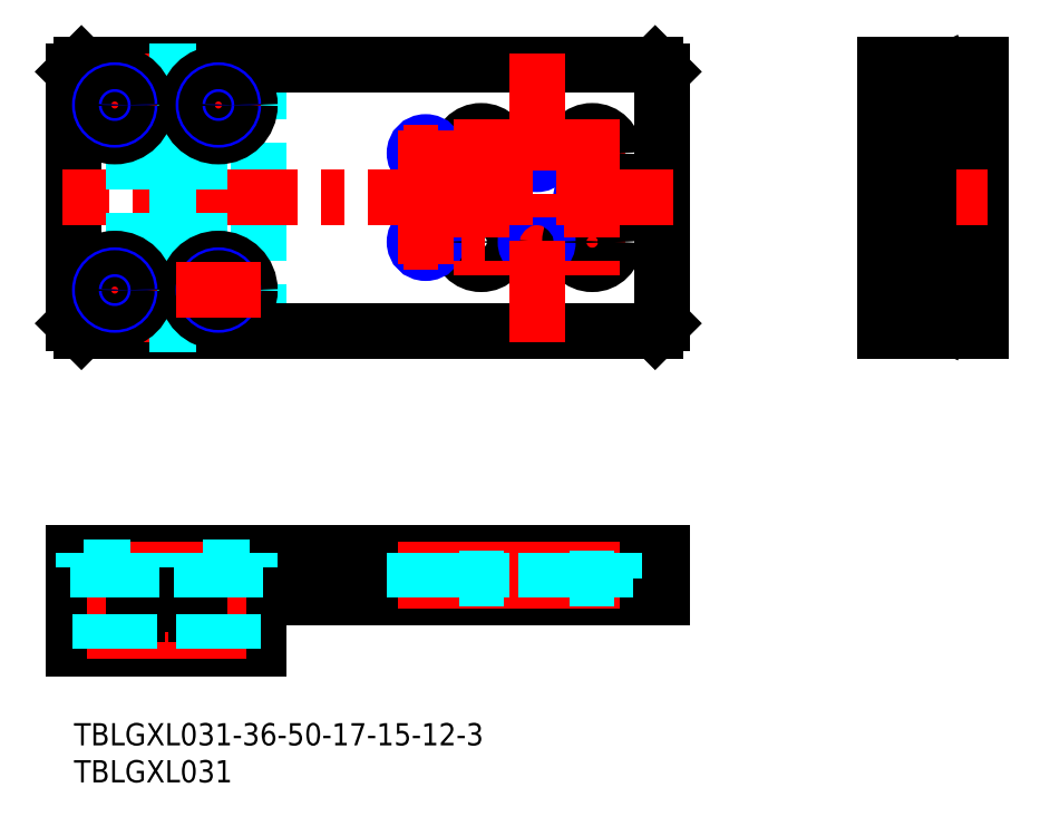
<metadata>
{"format":"dxf","ext":"dxf","renderer":"ezdxf+matplotlib","layout":"modelspace","background":"white","min_lineweight":24,"dpi":150}
</metadata>
<code>
0
SECTION
2
ENTITIES
0
INSERT
8
MSM_CONTINUOUS
2
*U56
10
0
20
0
30
0
0
INSERT
8
MSM_CONTINUOUS
2
*U57
10
0
20
0
30
0
0
LINE
8
MSM_CONTINUOUS
10
1
20
89
30
0
11
2.84e-14
21
88
31
0
0
LINE
8
MSM_DASHED
10
25
20
53
30
0
11
25
21
89
31
0
0
LINE
8
MSM_CONTINUOUS
10
2.84e-14
20
54
30
0
11
1
21
53
31
0
0
LINE
8
MSM_CONTINUOUS
10
2.84e-14
20
88
30
0
11
2.84e-14
21
54
31
0
0
LINE
8
MSM_CONTINUOUS
10
78.5
20
53
30
0
11
79.5
21
54
31
0
0
LINE
8
MSM_CONTINUOUS
10
79.5
20
88
30
0
11
78.5
21
89
31
0
0
LINE
8
MSM_CONTINUOUS
10
1
20
53
30
0
11
78.5
21
53
31
0
0
LINE
8
MSM_CONTINUOUS
10
79.5
20
54
30
0
11
79.5
21
88
31
0
0
LINE
8
MSM_CONTINUOUS
10
25
20
14.75
30
0
11
25
21
10
31
0
0
LINE
8
MSM_CONTINUOUS
10
1
20
89
30
0
11
78.5
21
89
31
0
0
LINE
8
MSM_CONTINUOUS
10
25
20
10
30
0
11
2.84e-14
21
10
31
0
0
LINE
8
MSM_CONTINUOUS
10
25
20
14.75
30
0
11
2.84e-14
21
14.75
31
0
0
LINE
8
MSM_CONTINUOUS
10
2.84e-14
20
14.75
30
0
11
2.84e-14
21
10
31
0
0
LINE
8
MSM_CONTINUOUS
10
2.84e-14
20
17
30
0
11
2.84e-14
21
23
31
0
0
LINE
8
MSM_CONTINUOUS
10
2.84e-14
20
17
30
0
11
8.05
21
17
31
0
0
LINE
8
MSM_CONTINUOUS
10
79.5
20
23
30
0
11
79.5
21
17
31
0
0
LINE
8
MSM_CONTINUOUS
10
2.84e-14
20
23
30
0
11
79.5
21
23
31
0
0
LINE
8
MSM_CONTINUOUS
10
16.95
20
17
30
0
11
79.5
21
17
31
0
0
CIRCLE
8
MSM_CONTINUOUS
10
55
20
77
30
0
40
1.75
0
CIRCLE
8
MSM_CONTINUOUS
10
55
20
77
30
0
40
3
0
CIRCLE
8
MSM_CONTINUOUS
10
47.5
20
77
30
0
40
1.23
0
CIRCLE
8
MSM_NARROW
10
47.5
20
77
30
0
40
1.5
0
LINE
8
MSM_CENTER
10
47.5
20
80
30
0
11
47.5
21
74
31
0
0
LINE
8
MSM_CENTER
10
74.5
20
77
30
0
11
44.5
21
77
31
0
0
CIRCLE
8
MSM_CONTINUOUS
10
70
20
77
30
0
40
1.75
0
CIRCLE
8
MSM_CONTINUOUS
10
70
20
77
30
0
40
3
0
CIRCLE
8
MSM_CONTINUOUS
10
62.5
20
77
30
0
40
1.23
0
CIRCLE
8
MSM_NARROW
10
62.5
20
77
30
0
40
1.5
0
CIRCLE
8
MSM_CONTINUOUS
10
55
20
65
30
0
40
1.75
0
CIRCLE
8
MSM_CONTINUOUS
10
55
20
65
30
0
40
3
0
CIRCLE
8
MSM_CONTINUOUS
10
47.5
20
65
30
0
40
1.23
0
CIRCLE
8
MSM_NARROW
10
47.5
20
65
30
0
40
1.5
0
LINE
8
MSM_CENTER
10
74.5
20
65
30
0
11
44.5
21
65
31
0
0
LINE
8
MSM_CENTER
10
47.5
20
68
30
0
11
47.5
21
62
31
0
0
CIRCLE
8
MSM_CONTINUOUS
10
70
20
65
30
0
40
1.75
0
CIRCLE
8
MSM_CONTINUOUS
10
70
20
65
30
0
40
3
0
CIRCLE
8
MSM_CONTINUOUS
10
62.5
20
65
30
0
40
1.23
0
CIRCLE
8
MSM_NARROW
10
62.5
20
65
30
0
40
1.5
0
CIRCLE
8
MSM_CONTINUOUS
10
55
20
71
30
0
40
1.23
0
CIRCLE
8
MSM_NARROW
10
55
20
71
30
0
40
1.5
0
CIRCLE
8
MSM_CONTINUOUS
10
70
20
71
30
0
40
1.23
0
CIRCLE
8
MSM_NARROW
10
70
20
71
30
0
40
1.5
0
LINE
8
MSM_CENTER
10
55
20
81.5
30
0
11
55
21
60.5
31
0
0
LINE
8
MSM_CENTER
10
70
20
81.5
30
0
11
70
21
60.5
31
0
0
LINE
8
MSM_CENTER
10
81
20
71
30
0
11
-1.5
21
71
31
0
0
LINE
8
MSM_CENTER
10
12.5
20
24.5
30
0
11
12.5
21
8.5
31
0
0
LINE
8
MSM_CENTER
10
12.5
20
90.5
30
0
11
12.5
21
51.5
31
0
0
LINE
8
MSM_DASHED
10
58
20
23
30
0
11
58
21
19.5
31
0
0
LINE
8
MSM_DASHED
10
52
20
23
30
0
11
52
21
19.5
31
0
0
LINE
8
MSM_CENTER
10
55
20
24.5
30
0
11
55
21
15.5
31
0
0
LINE
8
MSM_DASHED
10
46.27
20
17
30
0
11
46.27
21
23
31
0
0
LINE
8
MSM_DASHED
10
56.75
20
17
30
0
11
56.75
21
19.5
31
0
0
LINE
8
MSM_DASHED
10
49
20
17
30
0
11
49
21
23
31
0
0
LINE
8
MSM_DASHED
10
53.25
20
17
30
0
11
53.25
21
19.5
31
0
0
LINE
8
MSM_DASHED
10
52
20
19.5
30
0
11
58
21
19.5
31
0
0
LINE
8
MSM_CENTER
10
47.5
20
24.5
30
0
11
47.5
21
15.5
31
0
0
LINE
8
MSM_DASHED
10
48.73
20
17
30
0
11
48.73
21
23
31
0
0
LINE
8
MSM_DASHED
10
46
20
17
30
0
11
46
21
23
31
0
0
LINE
8
MSM_DASHED
10
67
20
23
30
0
11
67
21
19.5
31
0
0
LINE
8
MSM_CENTER
10
70
20
24.5
30
0
11
70
21
15.5
31
0
0
LINE
8
MSM_DASHED
10
61.27
20
17
30
0
11
61.27
21
23
31
0
0
LINE
8
MSM_DASHED
10
61
20
17
30
0
11
61
21
23
31
0
0
LINE
8
MSM_DASHED
10
68.25
20
17
30
0
11
68.25
21
19.5
31
0
0
LINE
8
MSM_DASHED
10
67
20
19.5
30
0
11
73
21
19.5
31
0
0
LINE
8
MSM_DASHED
10
64
20
17
30
0
11
64
21
23
31
0
0
LINE
8
MSM_DASHED
10
73
20
23
30
0
11
73
21
19.5
31
0
0
LINE
8
MSM_CENTER
10
62.5
20
24.5
30
0
11
62.5
21
15.5
31
0
0
LINE
8
MSM_DASHED
10
71.75
20
17
30
0
11
71.75
21
19.5
31
0
0
LINE
8
MSM_DASHED
10
63.73
20
17
30
0
11
63.73
21
23
31
0
0
LINE
8
MSM_CONTINUOUS
10
122.5
20
53
30
0
11
122.5
21
89
31
0
0
LINE
8
MSM_CONTINUOUS
10
117.8
20
89
30
0
11
122.5
21
89
31
0
0
LINE
8
MSM_CONTINUOUS
10
117.8
20
53
30
0
11
122.5
21
53
31
0
0
LINE
8
MSM_CONTINUOUS
10
116.5
20
59.78
30
0
11
116.5
21
61.9
31
0
0
LINE
8
MSM_CONTINUOUS
10
116.5
20
54.7
30
0
11
116.5
21
56.82
31
0
0
ARC
8
MSM_CONTINUOUS
10
116.8
20
54.7
30
0
40
0.3
50
180
51
245
0
ARC
8
MSM_CONTINUOUS
10
117.5
20
53.73
30
0
40
0.3
50
0
51
65
0
LINE
8
MSM_CONTINUOUS
10
116.7
20
54.42
30
0
11
117.6
21
54
31
0
0
ARC
8
MSM_CONTINUOUS
10
117.5
20
57.79
30
0
40
0.3
50
295
51
0
0
ARC
8
MSM_CONTINUOUS
10
116.8
20
56.82
30
0
40
0.3
50
115
51
180
0
LINE
8
MSM_CONTINUOUS
10
116.7
20
57.1
30
0
11
117.6
21
57.52
31
0
0
ARC
8
MSM_CONTINUOUS
10
116.8
20
59.78
30
0
40
0.3
50
180
51
245
0
ARC
8
MSM_CONTINUOUS
10
117.5
20
58.81
30
0
40
0.3
50
0
51
65
0
LINE
8
MSM_CONTINUOUS
10
116.7
20
59.5
30
0
11
117.6
21
59.08
31
0
0
ARC
8
MSM_CONTINUOUS
10
117.5
20
84.21
30
0
40
0.3
50
0
51
65
0
ARC
8
MSM_CONTINUOUS
10
117.5
20
73.03
30
0
40
0.3
50
295
51
0
0
ARC
8
MSM_CONTINUOUS
10
116.8
20
66.98
30
0
40
0.3
50
115
51
180
0
ARC
8
MSM_CONTINUOUS
10
117.5
20
63.89
30
0
40
0.3
50
0
51
65
0
ARC
8
MSM_CONTINUOUS
10
117.5
20
62.87
30
0
40
0.3
50
295
51
0
0
ARC
8
MSM_CONTINUOUS
10
116.8
20
61.9
30
0
40
0.3
50
115
51
180
0
LINE
8
MSM_CONTINUOUS
10
116.7
20
62.18
30
0
11
117.6
21
62.6
31
0
0
ARC
8
MSM_CONTINUOUS
10
116.8
20
64.86
30
0
40
0.3
50
180
51
245
0
LINE
8
MSM_CONTINUOUS
10
116.5
20
64.86
30
0
11
116.5
21
66.98
31
0
0
LINE
8
MSM_CONTINUOUS
10
116.7
20
64.58
30
0
11
117.6
21
64.16
31
0
0
LINE
8
MSM_CONTINUOUS
10
116.5
20
69.94
30
0
11
116.5
21
72.06
31
0
0
ARC
8
MSM_CONTINUOUS
10
116.8
20
69.94
30
0
40
0.3
50
180
51
245
0
ARC
8
MSM_CONTINUOUS
10
117.5
20
68.97
30
0
40
0.3
50
0
51
65
0
ARC
8
MSM_CONTINUOUS
10
117.5
20
67.95
30
0
40
0.3
50
295
51
0
0
LINE
8
MSM_CONTINUOUS
10
116.7
20
67.26
30
0
11
117.6
21
67.68
31
0
0
LINE
8
MSM_CONTINUOUS
10
116.7
20
69.66
30
0
11
117.6
21
69.24
31
0
0
ARC
8
MSM_CONTINUOUS
10
116.8
20
72.06
30
0
40
0.3
50
115
51
180
0
LINE
8
MSM_CONTINUOUS
10
116.7
20
72.34
30
0
11
117.6
21
72.76
31
0
0
LINE
8
MSM_CONTINUOUS
10
116.5
20
75.02
30
0
11
116.5
21
77.14
31
0
0
ARC
8
MSM_CONTINUOUS
10
116.8
20
75.02
30
0
40
0.3
50
180
51
245
0
ARC
8
MSM_CONTINUOUS
10
117.5
20
74.05
30
0
40
0.3
50
0
51
65
0
LINE
8
MSM_CONTINUOUS
10
116.7
20
74.74
30
0
11
117.6
21
74.32
31
0
0
ARC
8
MSM_CONTINUOUS
10
117.5
20
78.11
30
0
40
0.3
50
295
51
0
0
ARC
8
MSM_CONTINUOUS
10
116.8
20
77.14
30
0
40
0.3
50
115
51
180
0
LINE
8
MSM_CONTINUOUS
10
116.7
20
77.42
30
0
11
117.6
21
77.84
31
0
0
LINE
8
MSM_CONTINUOUS
10
116.5
20
80.1
30
0
11
116.5
21
82.22
31
0
0
ARC
8
MSM_CONTINUOUS
10
116.8
20
80.1
30
0
40
0.3
50
180
51
245
0
ARC
8
MSM_CONTINUOUS
10
117.5
20
79.13
30
0
40
0.3
50
0
51
65
0
LINE
8
MSM_CONTINUOUS
10
116.7
20
79.82
30
0
11
117.6
21
79.4
31
0
0
ARC
8
MSM_CONTINUOUS
10
117.5
20
83.19
30
0
40
0.3
50
295
51
0
0
ARC
8
MSM_CONTINUOUS
10
116.8
20
82.22
30
0
40
0.3
50
115
51
180
0
LINE
8
MSM_CONTINUOUS
10
116.7
20
82.5
30
0
11
117.6
21
82.92
31
0
0
ARC
8
MSM_CONTINUOUS
10
116.8
20
87.3
30
0
40
0.3
50
115
51
180
0
ARC
8
MSM_CONTINUOUS
10
116.8
20
85.18
30
0
40
0.3
50
180
51
245
0
LINE
8
MSM_CONTINUOUS
10
116.5
20
85.18
30
0
11
116.5
21
87.3
31
0
0
LINE
8
MSM_CONTINUOUS
10
116.7
20
84.9
30
0
11
117.6
21
84.48
31
0
0
ARC
8
MSM_CONTINUOUS
10
117.5
20
88.27
30
0
40
0.3
50
295
51
0
0
LINE
8
MSM_CONTINUOUS
10
116.7
20
87.58
30
0
11
117.6
21
88
31
0
0
LINE
8
MSM_CONTINUOUS
10
117.8
20
89
30
0
11
117.8
21
53
31
0
0
LINE
8
MSM_CENTER
10
107.5
20
71
30
0
11
124.5
21
71
31
0
0
LINE
8
MSM_DASHED
10
113.4
20
53
30
0
11
113.4
21
89
31
0
0
LINE
8
MSM_CONTINUOUS
10
109.5
20
53
30
0
11
109.5
21
89
31
0
0
LINE
8
MSM_CONTINUOUS
10
115.5
20
53
30
0
11
115.5
21
89
31
0
0
LINE
8
MSM_CONTINUOUS
10
109.5
20
89
30
0
11
115.5
21
89
31
0
0
LINE
8
MSM_CONTINUOUS
10
109.5
20
53
30
0
11
115.5
21
53
31
0
0
LINE
8
MSM_CENTER
10
5.5
20
24.5
30
0
11
5.5
21
8.5
31
0
0
LINE
8
MSM_CENTER
10
19.5
20
24.5
30
0
11
19.5
21
8.5
31
0
0
LINE
8
MSM_CENTER
10
62.5
20
90.5
30
0
11
62.5
21
51.5
31
0
0
LINE
8
MSM_DASHED
10
16.45
20
77.31
30
0
11
8.55
21
77.31
31
0
0
LINE
8
MSM_DASHED
10
16.45
20
77.95
30
0
11
8.55
21
77.95
31
0
0
LINE
8
MSM_DASHED
10
16.45
20
79.29
30
0
11
8.55
21
79.29
31
0
0
LINE
8
MSM_DASHED
10
16.45
20
79.93
30
0
11
8.55
21
79.93
31
0
0
LINE
8
MSM_DASHED
10
16.45
20
74.85
30
0
11
8.55
21
74.85
31
0
0
LINE
8
MSM_DASHED
10
16.45
20
74.21
30
0
11
8.55
21
74.21
31
0
0
LINE
8
MSM_DASHED
10
16.45
20
72.87
30
0
11
8.55
21
72.87
31
0
0
LINE
8
MSM_DASHED
10
16.45
20
72.23
30
0
11
8.55
21
72.23
31
0
0
LINE
8
MSM_DASHED
10
16.45
20
82.39
30
0
11
8.55
21
82.39
31
0
0
LINE
8
MSM_DASHED
10
16.45
20
83.03
30
0
11
8.55
21
83.03
31
0
0
LINE
8
MSM_DASHED
10
16.45
20
87.47
30
0
11
8.55
21
87.47
31
0
0
LINE
8
MSM_DASHED
10
16.45
20
88.11
30
0
11
8.55
21
88.11
31
0
0
LINE
8
MSM_DASHED
10
16.45
20
84.37
30
0
11
8.55
21
84.37
31
0
0
LINE
8
MSM_DASHED
10
16.45
20
85.01
30
0
11
8.55
21
85.01
31
0
0
LINE
8
MSM_DASHED
10
16.45
20
69.77
30
0
11
8.55
21
69.77
31
0
0
LINE
8
MSM_DASHED
10
16.45
20
69.13
30
0
11
8.55
21
69.13
31
0
0
LINE
8
MSM_DASHED
10
16.45
20
67.79
30
0
11
8.55
21
67.79
31
0
0
LINE
8
MSM_DASHED
10
16.45
20
67.15
30
0
11
8.55
21
67.15
31
0
0
LINE
8
MSM_DASHED
10
16.45
20
62.07
30
0
11
8.55
21
62.07
31
0
0
LINE
8
MSM_DASHED
10
16.45
20
62.71
30
0
11
8.55
21
62.71
31
0
0
LINE
8
MSM_DASHED
10
16.45
20
64.05
30
0
11
8.55
21
64.05
31
0
0
LINE
8
MSM_DASHED
10
16.45
20
64.69
30
0
11
8.55
21
64.69
31
0
0
LINE
8
MSM_DASHED
10
16.45
20
56.99
30
0
11
8.55
21
56.99
31
0
0
LINE
8
MSM_DASHED
10
16.45
20
57.63
30
0
11
8.55
21
57.63
31
0
0
LINE
8
MSM_DASHED
10
16.45
20
53.89
30
0
11
8.55
21
53.89
31
0
0
LINE
8
MSM_DASHED
10
16.45
20
54.53
30
0
11
8.55
21
54.53
31
0
0
LINE
8
MSM_DASHED
10
16.45
20
58.97
30
0
11
8.55
21
58.97
31
0
0
LINE
8
MSM_DASHED
10
16.45
20
59.61
30
0
11
8.55
21
59.61
31
0
0
LINE
8
MSM_DASHED
10
16.45
20
53
30
0
11
16.45
21
89
31
0
0
LINE
8
MSM_DASHED
10
16.95
20
53
30
0
11
16.95
21
89
31
0
0
LINE
8
MSM_DASHED
10
8.55
20
53
30
0
11
8.55
21
89
31
0
0
LINE
8
MSM_DASHED
10
8.05
20
53
30
0
11
8.05
21
89
31
0
0
LINE
8
MSM_CONTINUOUS
10
8.05
20
19.1
30
0
11
8.05
21
17
31
0
0
LINE
8
MSM_CONTINUOUS
10
8.05
20
19.1
30
0
11
16.95
21
19.1
31
0
0
LINE
8
MSM_CONTINUOUS
10
16.95
20
19.1
30
0
11
16.95
21
17
31
0
0
LINE
8
MSM_CONTINUOUS
10
8.55
20
16
30
0
11
16.45
21
16
31
0
0
LINE
8
MSM_CONTINUOUS
10
8.55
20
16
30
0
11
8.55
21
14.75
31
0
0
LINE
8
MSM_CONTINUOUS
10
16.45
20
16
30
0
11
16.45
21
14.75
31
0
0
LINE
8
MSM_CENTER
10
25.25
20
83.5
30
0
11
13.75
21
83.5
31
0
0
LINE
8
MSM_CENTER
10
19.5
20
89.25
30
0
11
19.5
21
77.75
31
0
0
CIRCLE
8
MSM_CONTINUOUS
10
19.5
20
83.5
30
0
40
2.25
0
CIRCLE
8
MSM_CONTINUOUS
10
19.5
20
83.5
30
0
40
4.25
0
CIRCLE
8
MSM_NARROW
10
19.5
20
83.5
30
0
40
2
0
CIRCLE
8
MSM_CONTINUOUS
10
19.5
20
83.5
30
0
40
1.621
0
LINE
8
MSM_CENTER
10
-0.25
20
83.5
30
0
11
11.25
21
83.5
31
0
0
LINE
8
MSM_CENTER
10
5.5
20
89.25
30
0
11
5.5
21
77.75
31
0
0
CIRCLE
8
MSM_CONTINUOUS
10
5.5
20
83.5
30
0
40
2.25
0
CIRCLE
8
MSM_CONTINUOUS
10
5.5
20
83.5
30
0
40
4.25
0
CIRCLE
8
MSM_NARROW
10
5.5
20
83.5
30
0
40
2
0
CIRCLE
8
MSM_CONTINUOUS
10
5.5
20
83.5
30
0
40
1.621
0
LINE
8
MSM_CENTER
10
-0.25
20
58.5
30
0
11
11.25
21
58.5
31
0
0
LINE
8
MSM_CENTER
10
5.5
20
52.75
30
0
11
5.5
21
64.25
31
0
0
CIRCLE
8
MSM_CONTINUOUS
10
5.5
20
58.5
30
0
40
2.25
0
CIRCLE
8
MSM_CONTINUOUS
10
5.5
20
58.5
30
0
40
4.25
0
CIRCLE
8
MSM_NARROW
10
5.5
20
58.5
30
0
40
2
0
CIRCLE
8
MSM_CONTINUOUS
10
5.5
20
58.5
30
0
40
1.621
0
LINE
8
MSM_CENTER
10
19.5
20
52.75
30
0
11
19.5
21
64.25
31
0
0
CIRCLE
8
MSM_CONTINUOUS
10
19.5
20
58.5
30
0
40
2.25
0
CIRCLE
8
MSM_CONTINUOUS
10
19.5
20
58.5
30
0
40
4.25
0
CIRCLE
8
MSM_NARROW
10
19.5
20
58.5
30
0
40
2
0
CIRCLE
8
MSM_CONTINUOUS
10
19.5
20
58.5
30
0
40
1.621
0
LINE
8
MSM_CENTER
10
25.25
20
58.5
30
0
11
13.75
21
58.5
31
0
0
LINE
8
MSM_DASHED
10
23.75
20
21
30
0
11
15.25
21
21
31
0
0
LINE
8
MSM_DASHED
10
23.75
20
23
30
0
11
23.75
21
21
31
0
0
LINE
8
MSM_DASHED
10
21.75
20
21
30
0
11
21.75
21
17
31
0
0
LINE
8
MSM_DASHED
10
15.25
20
23
30
0
11
15.25
21
21
31
0
0
LINE
8
MSM_DASHED
10
17.25
20
21
30
0
11
17.25
21
17
31
0
0
LINE
8
MSM_DASHED
10
17.88
20
10
30
0
11
17.88
21
14.75
31
0
0
LINE
8
MSM_DASHED
10
17.5
20
10
30
0
11
17.5
21
14.75
31
0
0
LINE
8
MSM_DASHED
10
21.12
20
10
30
0
11
21.12
21
14.75
31
0
0
LINE
8
MSM_DASHED
10
21.5
20
10
30
0
11
21.5
21
14.75
31
0
0
LINE
8
MSM_DASHED
10
9.75
20
23
30
0
11
9.75
21
21
31
0
0
LINE
8
MSM_DASHED
10
7.75
20
21
30
0
11
7.75
21
17
31
0
0
LINE
8
MSM_DASHED
10
1.25
20
21
30
0
11
9.75
21
21
31
0
0
LINE
8
MSM_DASHED
10
3.25
20
21
30
0
11
3.25
21
17
31
0
0
LINE
8
MSM_DASHED
10
1.25
20
23
30
0
11
1.25
21
21
31
0
0
LINE
8
MSM_DASHED
10
3.879
20
10
30
0
11
3.879
21
14.75
31
0
0
LINE
8
MSM_DASHED
10
3.5
20
10
30
0
11
3.5
21
14.75
31
0
0
LINE
8
MSM_DASHED
10
7.121
20
10
30
0
11
7.121
21
14.75
31
0
0
LINE
8
MSM_DASHED
10
7.5
20
10
30
0
11
7.5
21
14.75
31
0
0
ENDSEC
0
EOF

</code>
